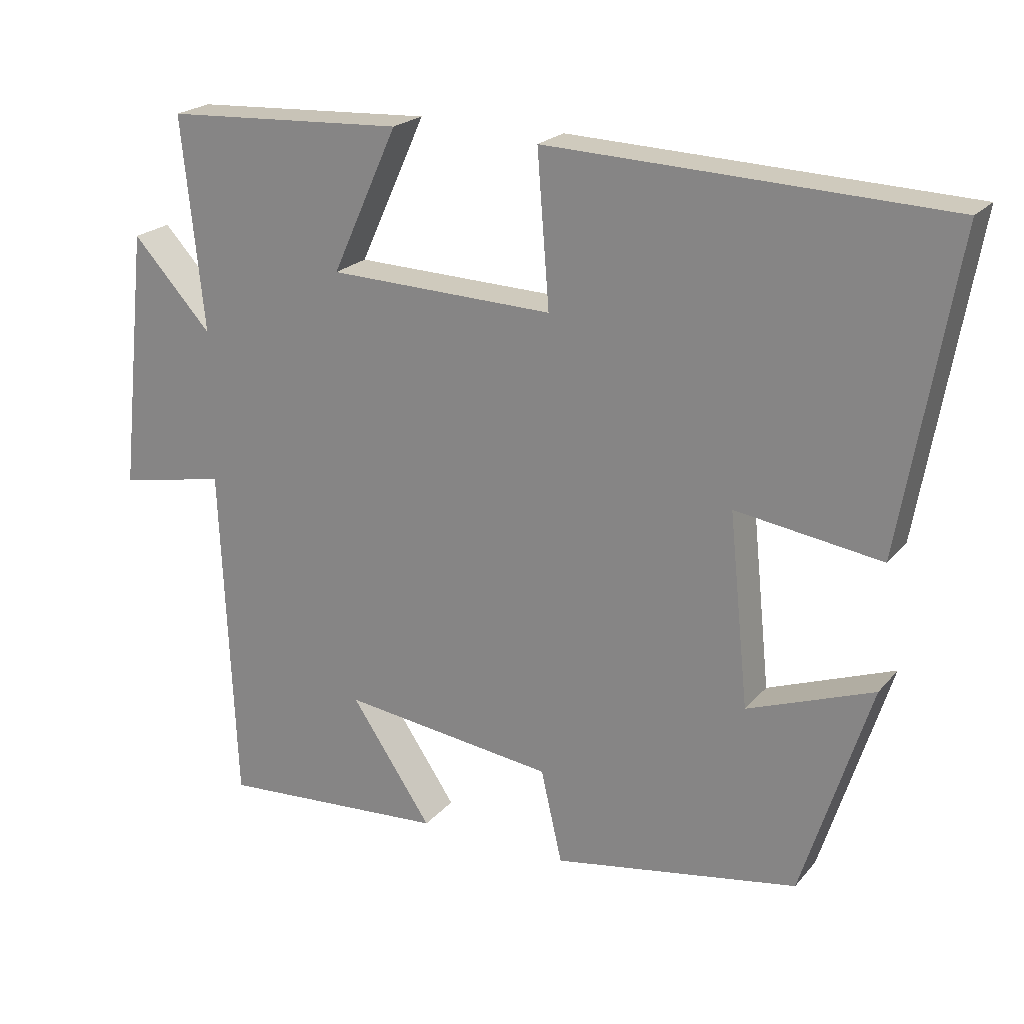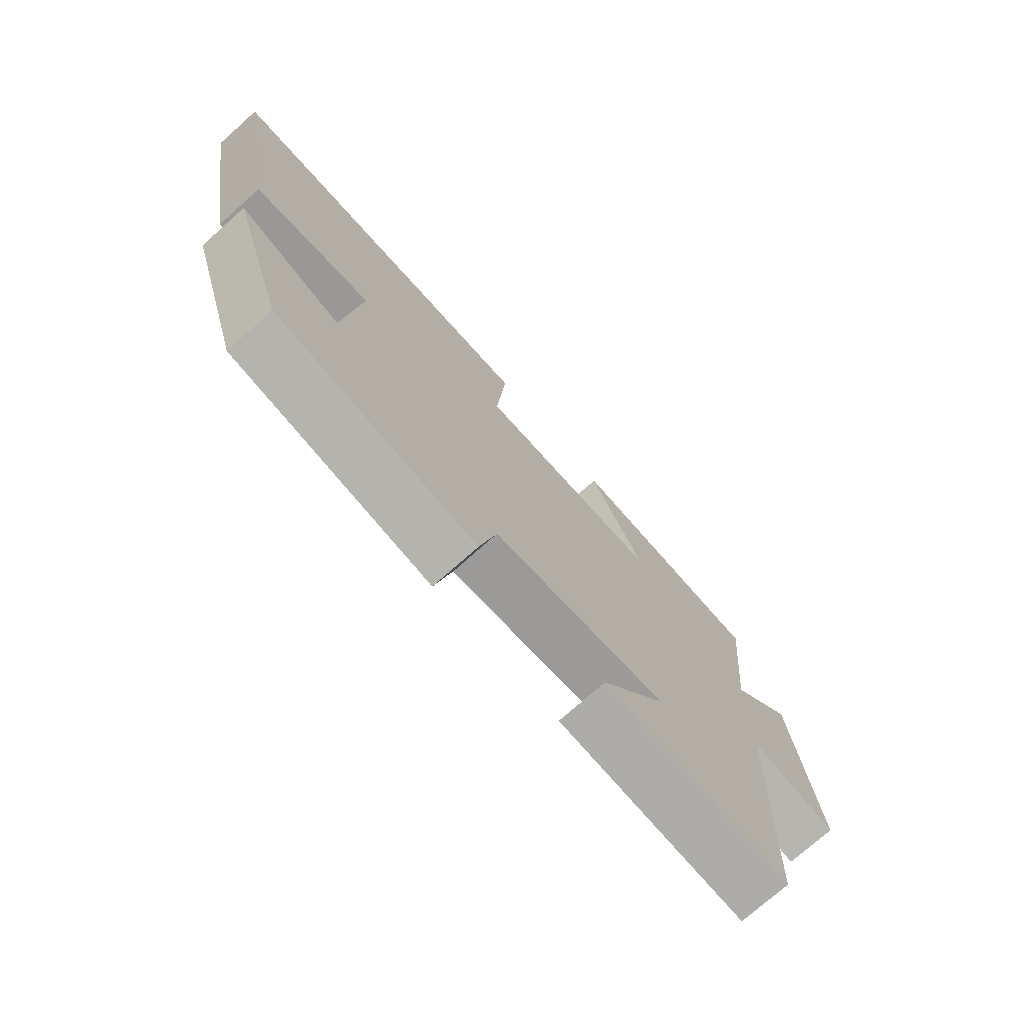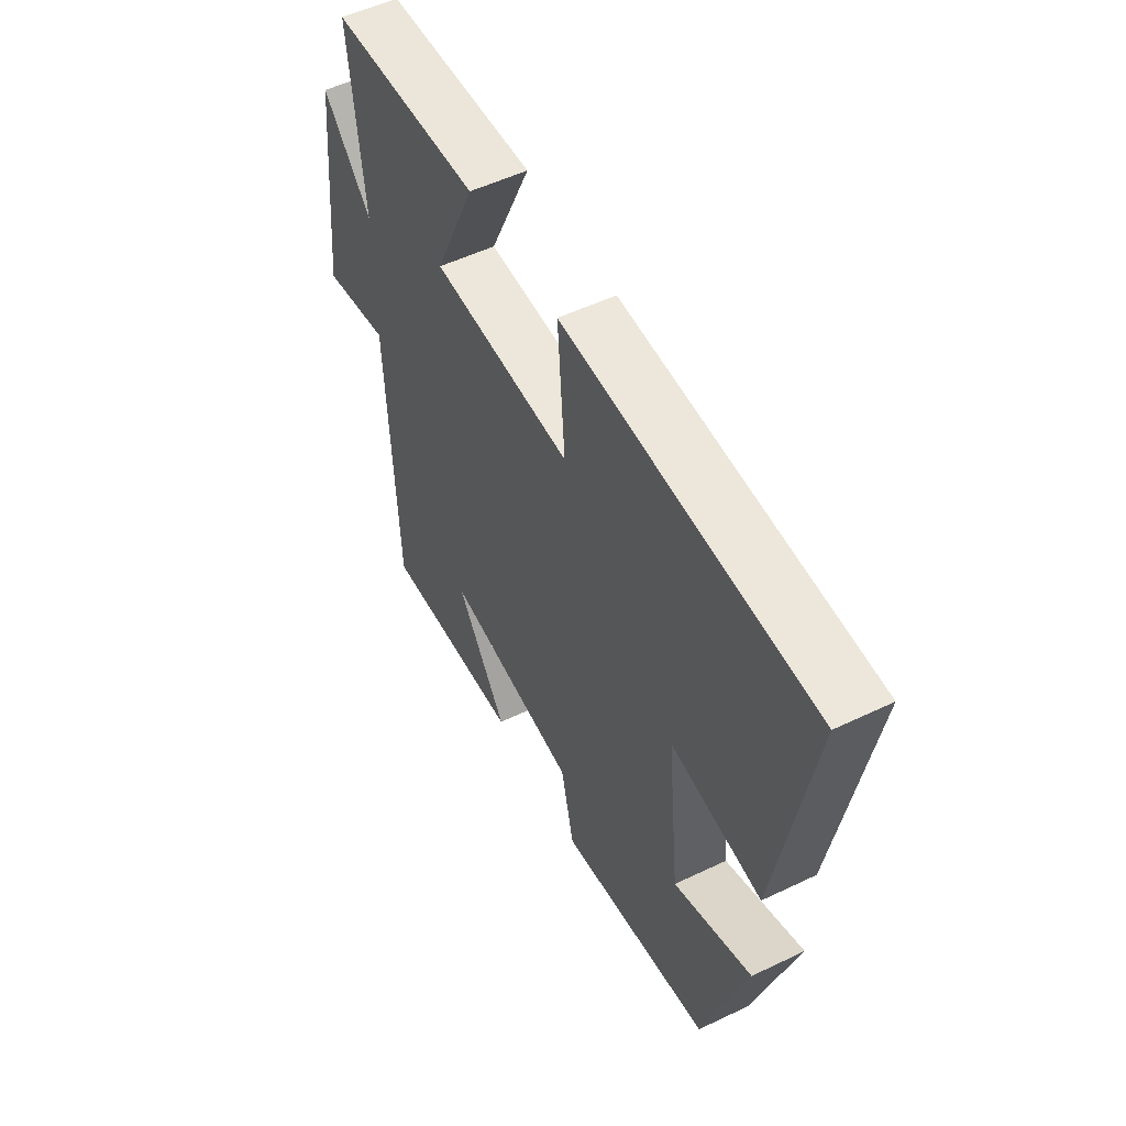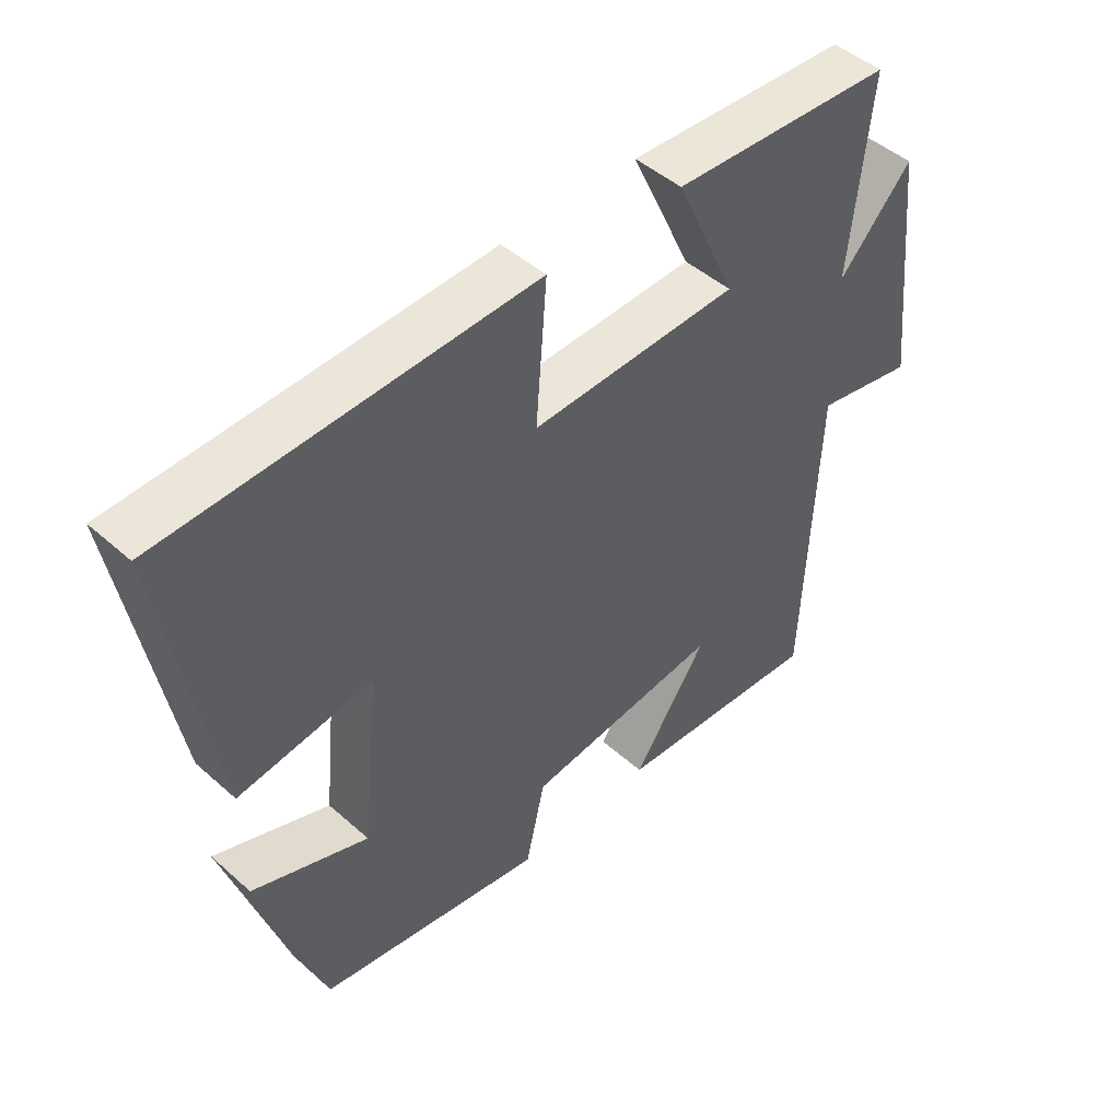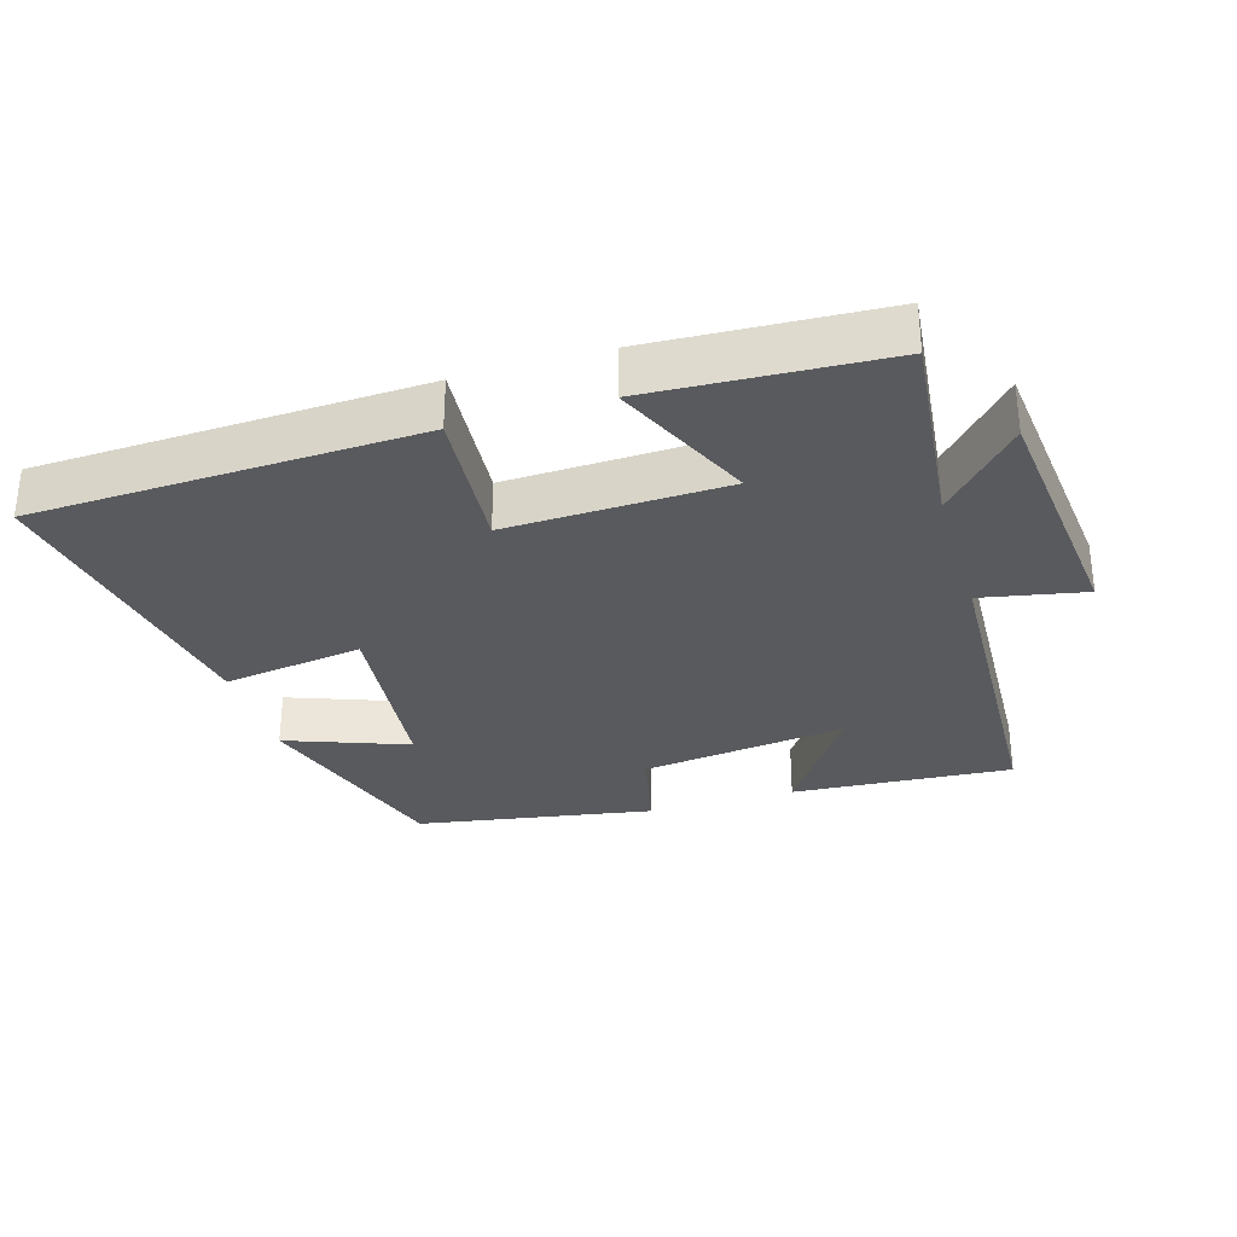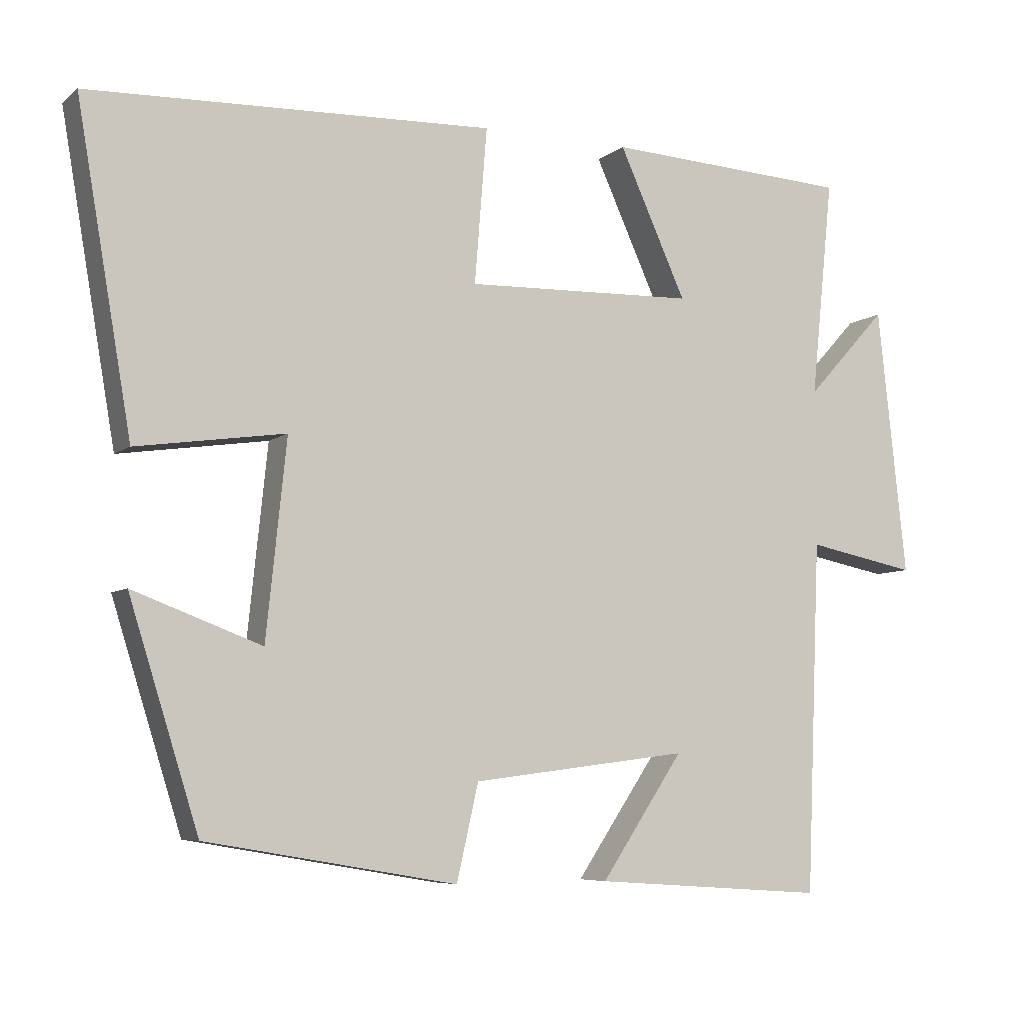
<metadata>
{"format":"obj","ext":"obj","renderer":"f3d","projection":"perspective","resolution":1024,"background":"white","views":[{"elev":21.7,"azim":-151.2,"up":"+Z"},{"elev":-74.5,"azim":-48.3,"up":"+Z"},{"elev":53.1,"azim":-117.2,"up":"+Z"},{"elev":47.0,"azim":-44.9,"up":"+Z"},{"elev":-31.3,"azim":16.7,"up":"+Y"},{"elev":-6.7,"azim":-26.2,"up":"+Z"}]}
</metadata>
<code>
v 0.48 0.07 -0.522
v 0.158 0.07 -0.5
v 0.272 0.07 -0.331
v -0.028 0.07 -0.369
v -0.058 0.07 -0.5
v -0.404 0.07 -0.441
v -0.5 0.07 -0.136
v -0.323 0.07 -0.202
v -0.295 0.07 0.068
v -0.5 0.07 0.038
v -0.576 0.07 0.479
v -0.017 0.07 0.5
v -0.034 0.07 0.286
v 0.284 0.07 0.296
v 0.191 0.07 0.5
v 0.531 0.07 0.482
v 0.5 0.07 0.181
v 0.612 0.07 0.303
v 0.652 0.07 -0.067
v 0.5 0.07 -0.037
v 0.48 0 -0.522
v 0.158 0 -0.5
v 0.272 0 -0.331
v -0.028 0 -0.369
v -0.058 0 -0.5
v -0.404 0 -0.441
v -0.5 0 -0.136
v -0.323 0 -0.202
v -0.295 0 0.068
v -0.5 0 0.038
v -0.576 0 0.479
v -0.017 0 0.5
v -0.034 0 0.286
v 0.284 0 0.296
v 0.191 0 0.5
v 0.531 0 0.482
v 0.5 0 0.181
v 0.612 0 0.303
v 0.652 0 -0.067
v 0.5 0 -0.037
f 17 18 19 20
f 17 20 1
f 14 15 16 17
f 13 14 17 1
f 10 11 12 13
f 9 10 13
f 8 9 13
f 5 6 7 8
f 4 5 8 13
f 3 4 13
f 1 2 3
f 1 3 13
f 40 39 38 37
f 21 40 37
f 37 36 35 34
f 21 37 34 33
f 33 32 31 30
f 33 30 29
f 33 29 28
f 28 27 26 25
f 33 28 25 24
f 33 24 23
f 23 22 21
f 33 23 21
f 1 21 22 2
f 2 22 23 3
f 3 23 24 4
f 4 24 25 5
f 5 25 26 6
f 6 26 27 7
f 7 27 28 8
f 8 28 29 9
f 9 29 30 10
f 10 30 31 11
f 11 31 32 12
f 12 32 33 13
f 13 33 34 14
f 14 34 35 15
f 15 35 36 16
f 16 36 37 17
f 17 37 38 18
f 18 38 39 19
f 19 39 40 20
f 20 40 21 1

</code>
